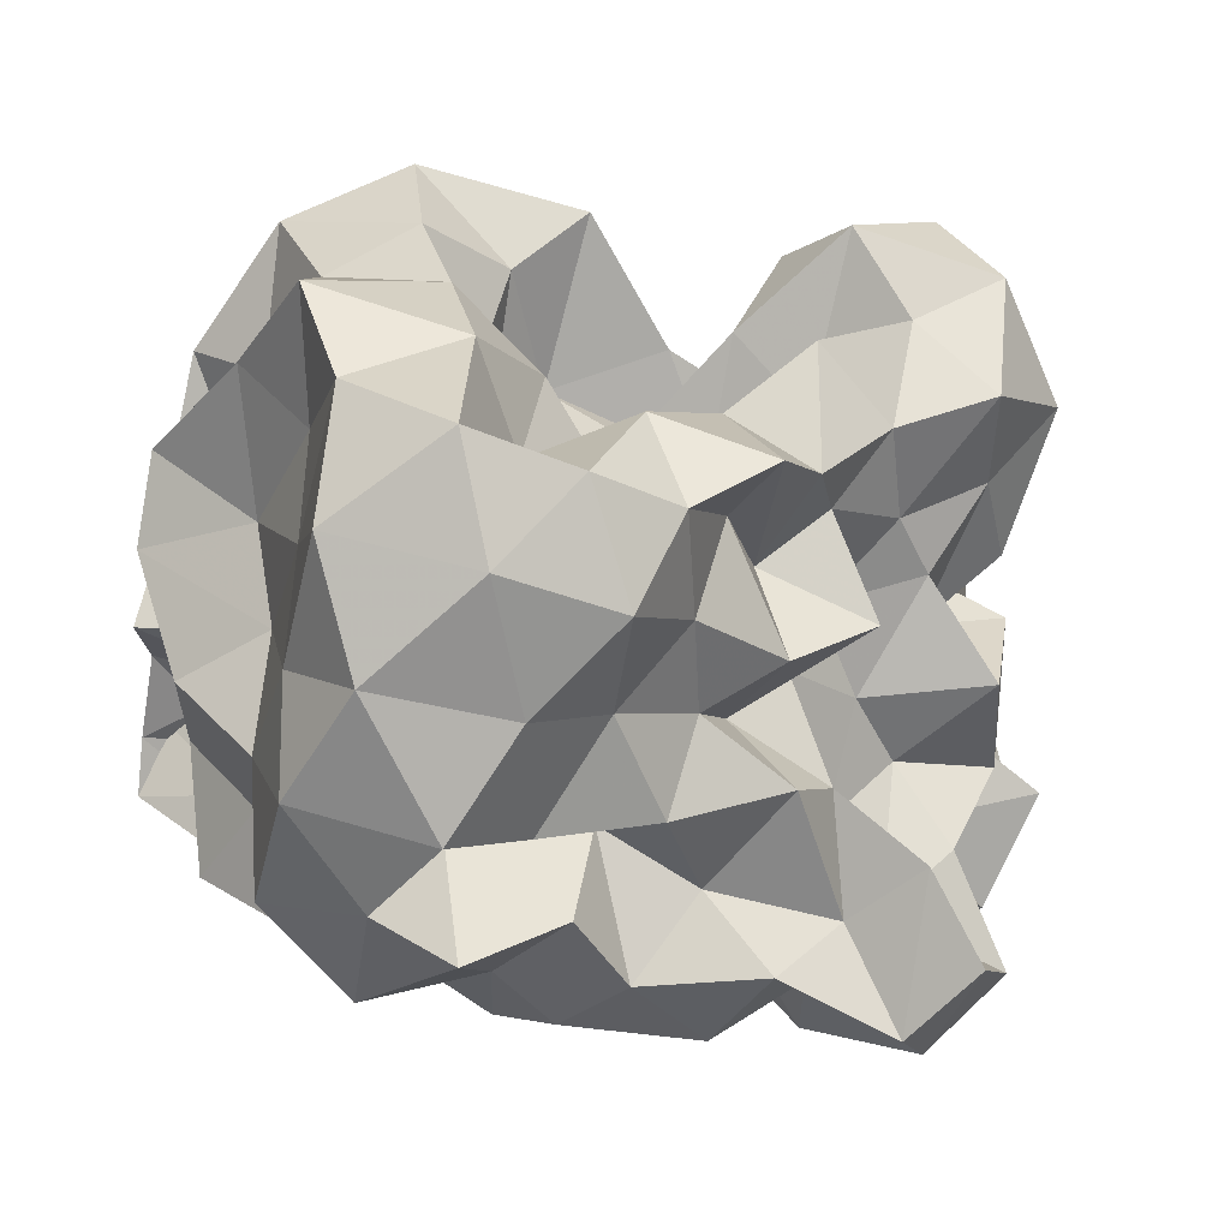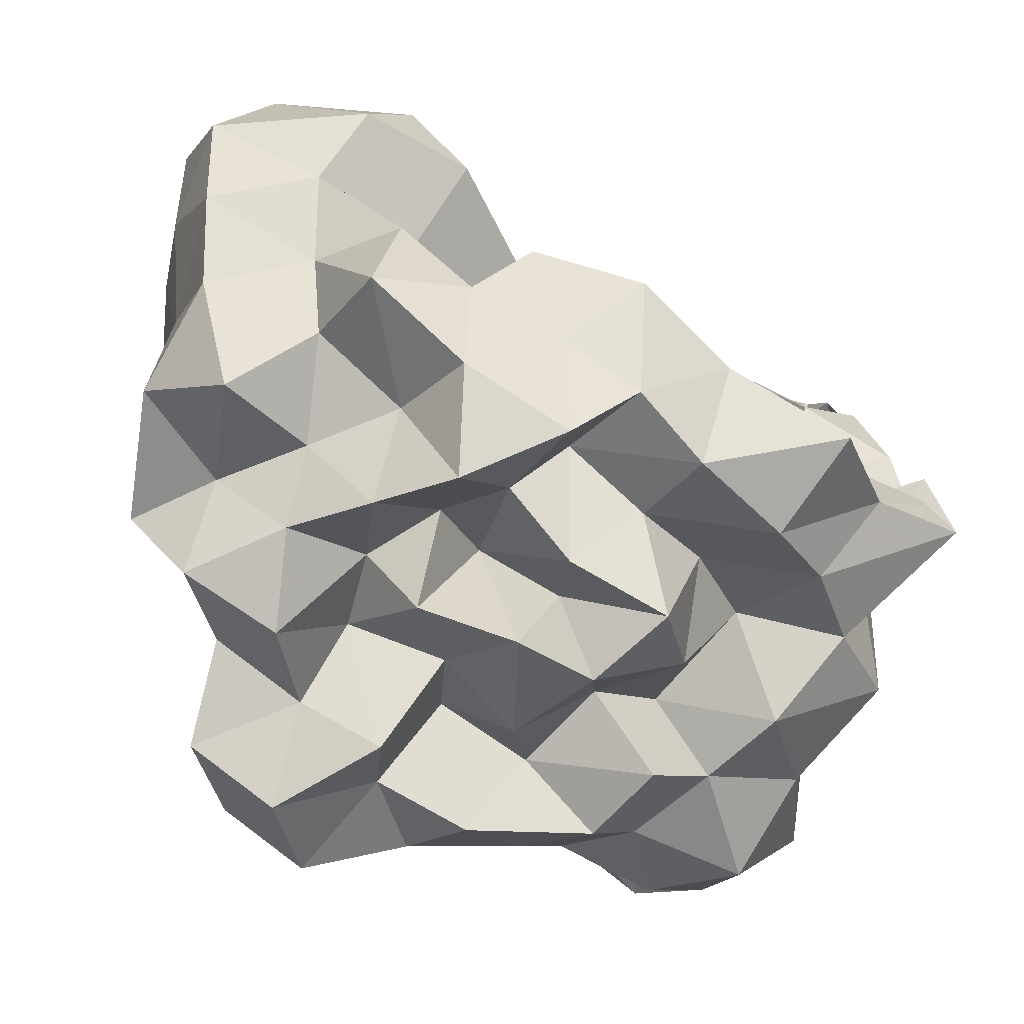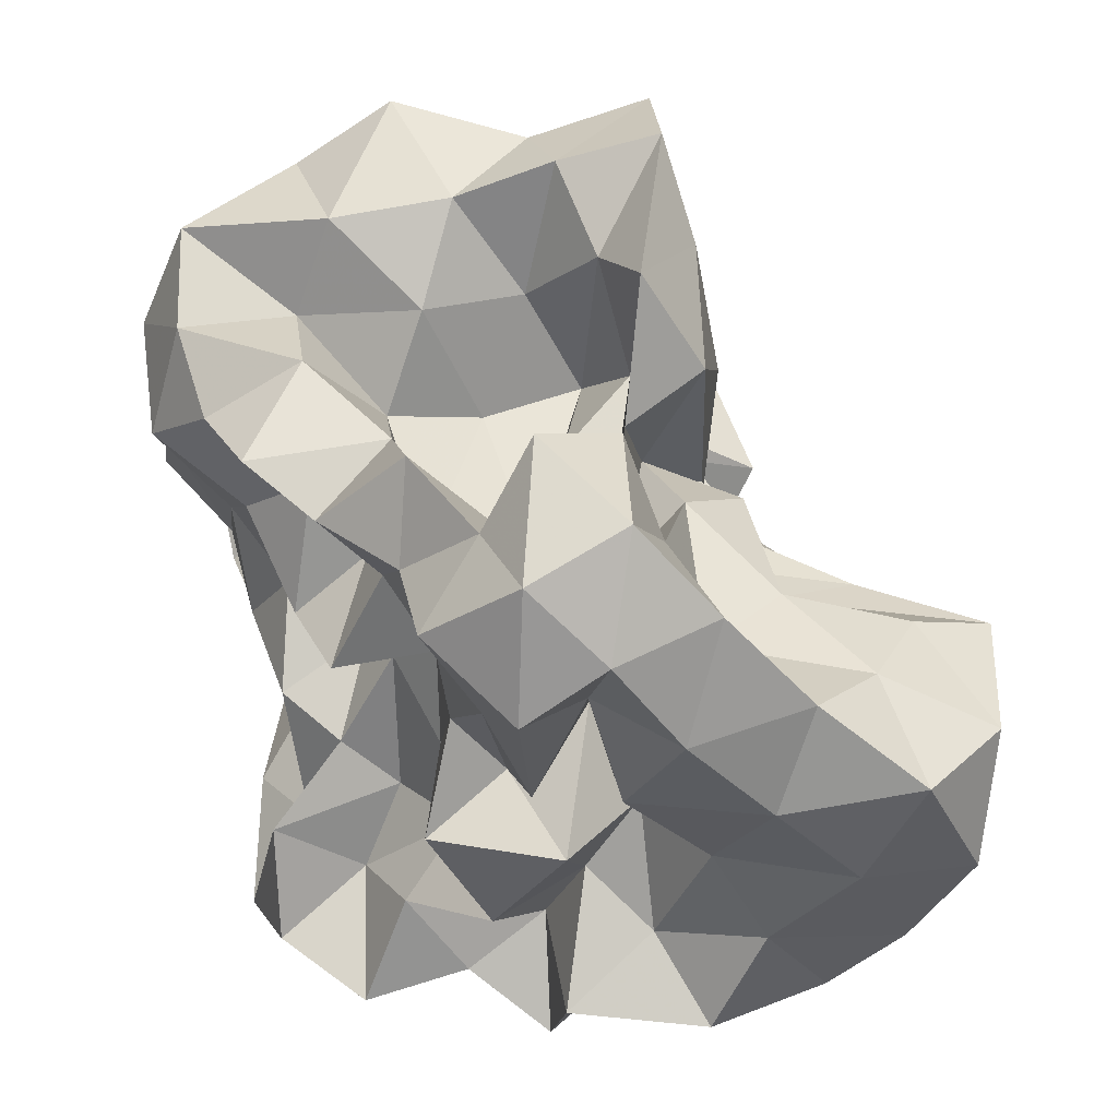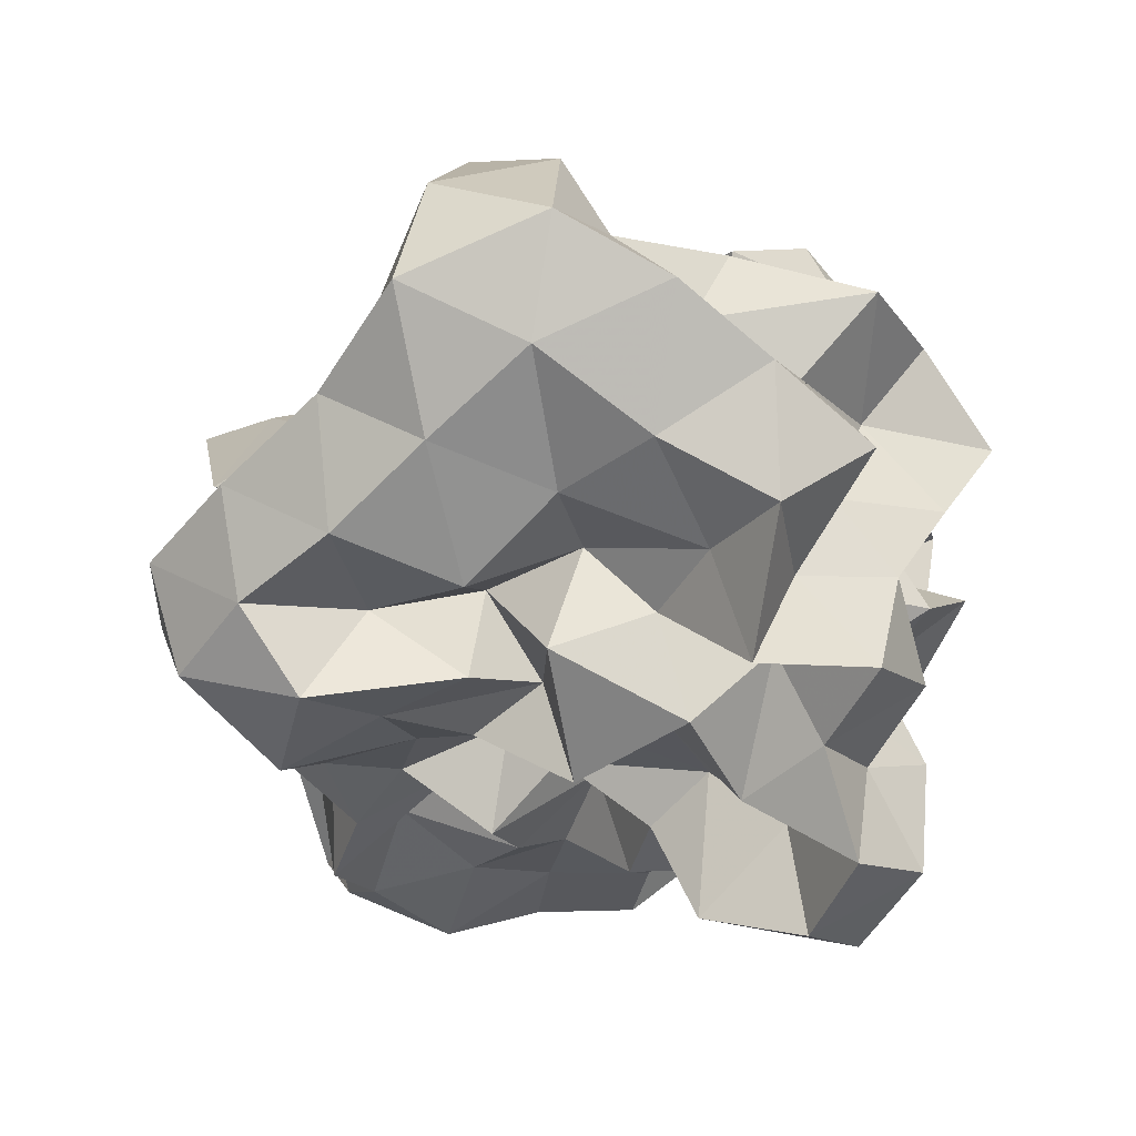
<metadata>
{"format":"obj","ext":"obj","renderer":"f3d","projection":"perspective","resolution":1024,"background":"white","views":[{"elev":-72.9,"azim":-8.6,"up":"+Y"},{"elev":17.7,"azim":165.2,"up":"+Y"},{"elev":53.5,"azim":98.2,"up":"+Z"},{"elev":20.0,"azim":87.5,"up":"+Y"}]}
</metadata>
<code>
v -0.1861 -0.008399 0.5698
v -0.08405 -0.03463 -0.8247
v 0.97 0.06372 0.3699
v 0.7851 0.2036 0.6547
v 0.9837 0.5098 0.7545
v 0.8031 0.8643 0.7825
v 0.5609 1.03 0.6258
v 0.2481 1.13 0.4731
v 0.1419 0.683 0.3548
v -0.0001918 0.2848 0.2988
v -0.5282 0.3084 0.3455
v -0.2852 0.1575 0.4934
v -0.6114 0.2063 0.2463
v -1.203 0.2051 0.3621
v -1.503 0.1373 0.6121
v -1.273 -0.04829 0.6222
v -1.321 -0.4204 0.7289
v -1.083 -0.6527 0.6281
v -1.009 -1.005 0.8656
v -0.6737 -1.312 0.8669
v -0.3313 -1.257 0.7808
v -0.0578 -1.119 0.6849
v 0.07195 -0.7637 0.5866
v 0.1846 -0.5744 0.4029
v 0.38 -0.4805 0.5762
v 0.6014 -0.2819 0.5261
v 0.8629 -0.09695 0.6238
v 0.5705 0.1798 0.3112
v 0.9536 0.3331 0.3784
v 0.9981 0.7832 0.4804
v 0.8989 1.216 0.5633
v 0.5922 1.414 0.4636
v 0.1288 1.374 0.3445
v -0.001732 0.9437 0.2869
v -0.1866 0.5215 0.2417
v -0.4101 0.2522 0.1466
v -0.3494 0.08533 0.01283
v -1.039 0.1576 0.06017
v -1.524 0.01801 0.2076
v -1.478 0.2138 0.3542
v -1.557 -0.1671 0.3762
v -1.211 -0.4219 0.2798
v -1.06 -0.8922 0.3712
v -1.002 -1.313 0.5396
v -0.5432 -1.445 0.532
v -0.165 -1.339 0.4409
v 0.01509 -1 0.3531
v 0.306 -0.794 0.2133
v 0.5562 -0.6244 0.3006
v 0.4071 -0.3222 0.2437
v 0.7217 -0.2224 0.3564
v 0.7451 -0.04817 0.149
v 0.7176 0.3627 0.02898
v 0.9393 0.6059 0.1122
v 0.9956 1.056 0.1861
v 0.8633 1.401 0.123
v 0.3405 1.427 0.07916
v 0.01123 1.236 0.01826
v -0.1966 0.8381 0.02365
v -0.4281 0.5878 -0.07962
v -0.5335 0.2143 -0.2497
v -0.7607 0.2607 0.01086
v -1.462 0.243 0.05595
v -1.495 0.1404 -0.07577
v -1.52 0.004752 0.07201
v -1.56 -0.2459 0.09478
v -1.12 -0.6198 0.03521
v -1.043 -1.142 0.1006
v -0.8359 -1.456 0.1801
v -0.3967 -1.38 0.1297
v -0.1651 -1.113 0.09817
v 0.07686 -0.8751 0.05345
v 0.176 -0.5975 -0.04309
v 0.3392 -0.4798 0.08651
v 0.5696 -0.291 -0.02698
v 0.9802 -0.2661 0.06831
v 1.04 0.1779 0.147
v 0.9831 0.4467 -0.3139
v 1.048 0.8019 -0.15
v 0.9408 1.223 -0.2137
v 0.5399 1.245 -0.05647
v 0.2154 0.9933 -0.05528
v 0.02383 0.6018 -0.02877
v -0.1948 0.2946 -0.08179
v -0.6487 0.3586 0.00552
v -0.7867 0.5702 -0.1717
v -1.208 0.3352 -0.09645
v -1.497 0.1554 -0.2156
v -1.557 -0.1472 -0.1746
v -1.202 -0.2058 -0.1167
v -1.382 -0.5211 -0.1929
v -1.11 -0.9256 -0.2341
v -0.9962 -1.356 -0.1911
v -0.5604 -1.461 -0.2112
v -0.3266 -1.179 -0.2595
v 0.02765 -1.03 -0.2153
v 0.384 -0.8472 -0.1355
v 0.5062 -0.6345 -0.1907
v 0.5279 -0.4426 -0.3665
v 0.7228 -0.2089 -0.2316
v 1.052 -0.05214 -0.2588
v 0.8609 0.2124 -0.1759
v 1.203 0.6593 -0.4831
v 0.9985 1.002 -0.4814
v 0.6012 1.01 -0.2836
v 0.3393 1.132 -0.4182
v 0.1596 0.7354 -0.3995
v -0.1528 0.5268 -0.3926
v -0.401 0.6375 -0.1403
v -0.51 0.4367 -0.3672
v -0.9834 0.4751 -0.3986
v -1.108 0.169 -0.3321
v -1.514 0.04568 -0.3189
v -1.088 -0.003478 -0.3554
v -1.34 -0.2858 -0.4517
v -1.101 -0.6286 -0.4994
v -1.04 -1.144 -0.5652
v -0.7307 -1.342 -0.4752
v -0.5602 -0.98 -0.3799
v -0.1505 -0.7799 -0.345
v 0.1707 -0.8245 -0.4744
v 0.5895 -0.7455 -0.5431
v 0.7909 -0.8082 -0.3182
v 0.7239 -0.5325 -0.5876
v 0.9262 -0.3581 -0.425
v 0.8424 0.08242 -0.5201
v 1.256 0.2098 -0.4099
v 0.9848 0.7407 -0.7741
v 0.6524 0.8444 -0.6001
v 0.5262 1.067 -0.833
v 0.1759 0.9873 -0.7032
v -0.08931 1.042 -0.4718
v -0.2816 0.9146 -0.3041
v -0.5654 0.8186 -0.4684
v -0.7793 0.5747 -0.6116
v -1.053 0.317 -0.6247
v -1.521 0.08282 -0.5996
v -1.483 0.1762 -0.5501
v -1.201 -0.08392 -0.6776
v -1.246 -0.4985 -0.7858
v -0.9602 -0.8102 -0.7693
v -0.7386 -1.12 -0.8269
v -0.4748 -1.239 -0.6296
v -0.1836 -1.084 -0.5163
v 0.008548 -0.9611 -0.7375
v 0.4009 -0.9529 -0.6548
v 0.7908 -0.9161 -0.809
v 1.012 -0.7609 -0.6238
v 1.133 -0.4674 -0.7456
v 1.022 -0.1437 -0.6499
v 1.137 0.1416 -0.7881
v 0.9905 0.3664 -0.5547
v 1.046 0.04084 0.8465
v 0.9228 0.2839 1.018
v 0.7392 0.577 1.068
v 0.5815 0.5263 0.6949
v 0.2973 0.725 0.6027
v -0.1297 0.5686 0.4989
v -0.3426 0.4255 0.1695
v -0.6009 0.4364 0.5443
v -0.7599 0.1658 0.6115
v -1.082 0.2304 0.8106
v -1.294 0.1135 1.039
v -1.129 -0.2594 0.9706
v -1.157 -0.7103 1.045
v -0.6691 -0.8242 0.9901
v -0.5066 -0.9155 0.6968
v -0.1925 -0.8218 0.8548
v 0.1847 -0.9379 0.8052
v 0.3143 -0.6926 0.7229
v 0.5218 -0.3929 0.8101
v 0.8217 -0.2817 0.9238
v 0.8191 0.02233 1.207
v 0.6238 0.3006 1.296
v 0.42 0.375 0.9615
v 0.06156 0.4007 0.6931
v -0.2553 0.2338 0.4679
v -0.3432 0.4114 0.8456
v -0.7085 0.3333 1.006
v -0.9291 0.1924 1.252
v -0.8729 -0.133 1.141
v -0.7605 -0.4425 1.047
v -0.4675 -0.4966 0.8353
v -0.2409 -0.5804 0.5702
v 0.0333 -0.5038 0.8057
v 0.2677 -0.4095 1.03
v 0.5528 -0.144 1.076
v 0.3475 -0.01544 1.299
v 0.1814 0.218 1.138
v 0.2996 0.2341 0.6252
v -0.107 0.1924 0.8153
v -0.4002 0.1949 1.188
v -0.6048 0.03913 1.014
v -0.6674 -0.201 0.7353
v -0.3845 -0.298 0.4382
v 0.181 -0.3799 0.4991
v 0.305 -0.1004 0.7503
v 0.05873 -0.01151 0.9383
v 0.07331 0.1667 0.4886
v -0.4583 0.1669 0.6391
v -0.6035 -0.007761 0.3742
v 0.0459 -0.07839 0.3762
v 0.716 0.5018 -0.6964
v 0.4347 0.6358 -0.8111
v 0.2772 0.8244 -1.017
v -0.08815 0.8362 -0.8405
v -0.3889 0.975 -0.7396
v -0.6374 0.711 -0.875
v -0.9734 0.5137 -1.095
v -1.18 0.2161 -0.8754
v -1.509 0.04963 -0.779
v -1.064 -0.2471 -0.8949
v -0.8029 -0.4995 -0.9604
v -0.6056 -0.7198 -0.8576
v -0.3781 -0.9454 -0.7548
v -0.1755 -0.8499 -0.9317
v 0.2644 -0.7761 -0.9517
v 0.5249 -0.646 -0.7805
v 0.9077 -0.6123 -0.9753
v 0.781 -0.3241 -0.8156
v 0.877 -0.02432 -0.9625
v 0.8206 0.2935 -0.8782
v 0.5797 0.4075 -1.05
v 0.3477 0.522 -1.226
v -0.02495 0.6204 -1.149
v -0.3012 0.685 -0.9896
v -0.4796 0.4644 -1.089
v -0.7401 0.2157 -1.11
v -0.9285 0.017 -1.001
v -0.7466 -0.1971 -0.7001
v -0.4783 -0.5046 -0.6548
v -0.3517 -0.614 -1.035
v 0.01197 -0.6321 -0.7619
v 0.2784 -0.4394 -0.6656
v 0.5624 -0.4157 -1.032
v 0.5938 -0.1199 -0.6821
v 0.5446 0.1447 -0.7699
v 0.3195 0.3056 -0.8601
v 0.1287 0.4041 -0.9972
v -0.1241 0.465 -0.7947
v -0.3422 0.2547 -0.9116
v -0.5683 0.05646 -0.8212
v -0.4719 -0.2536 -0.9737
v -0.2112 -0.3852 -0.8198
v 0.1212 -0.4095 -1.03
v 0.3197 -0.1917 -0.8998
v 0.4408 0.04925 -1.044
v 0.1566 0.1067 -0.7097
v -0.04005 0.1808 -1.104
v -0.3413 -0.003241 -1.185
v -0.1149 -0.2201 -1.126
v 0.157 -0.0348 -1.206
f 3 28 4
f 4 28 29
f 4 29 5
f 5 29 30
f 5 30 6
f 6 30 31
f 6 31 7
f 7 31 32
f 7 32 8
f 8 32 33
f 8 33 9
f 9 33 34
f 9 34 10
f 10 34 35
f 10 35 11
f 11 35 36
f 11 36 12
f 12 36 37
f 12 37 13
f 13 37 38
f 13 38 14
f 14 38 39
f 14 39 15
f 15 39 40
f 15 40 16
f 16 40 41
f 16 41 17
f 17 41 42
f 17 42 18
f 18 42 43
f 18 43 19
f 19 43 44
f 19 44 20
f 20 44 45
f 20 45 21
f 21 45 46
f 21 46 22
f 22 46 47
f 22 47 23
f 23 47 48
f 23 48 24
f 24 48 49
f 24 49 25
f 25 49 50
f 25 50 26
f 26 50 51
f 26 51 27
f 27 51 52
f 27 52 3
f 3 52 28
f 28 53 29
f 29 53 54
f 29 54 30
f 30 54 55
f 30 55 31
f 31 55 56
f 31 56 32
f 32 56 57
f 32 57 33
f 33 57 58
f 33 58 34
f 34 58 59
f 34 59 35
f 35 59 60
f 35 60 36
f 36 60 61
f 36 61 37
f 37 61 62
f 37 62 38
f 38 62 63
f 38 63 39
f 39 63 64
f 39 64 40
f 40 64 65
f 40 65 41
f 41 65 66
f 41 66 42
f 42 66 67
f 42 67 43
f 43 67 68
f 43 68 44
f 44 68 69
f 44 69 45
f 45 69 70
f 45 70 46
f 46 70 71
f 46 71 47
f 47 71 72
f 47 72 48
f 48 72 73
f 48 73 49
f 49 73 74
f 49 74 50
f 50 74 75
f 50 75 51
f 51 75 76
f 51 76 52
f 52 76 77
f 52 77 28
f 28 77 53
f 53 78 54
f 54 78 79
f 54 79 55
f 55 79 80
f 55 80 56
f 56 80 81
f 56 81 57
f 57 81 82
f 57 82 58
f 58 82 83
f 58 83 59
f 59 83 84
f 59 84 60
f 60 84 85
f 60 85 61
f 61 85 86
f 61 86 62
f 62 86 87
f 62 87 63
f 63 87 88
f 63 88 64
f 64 88 89
f 64 89 65
f 65 89 90
f 65 90 66
f 66 90 91
f 66 91 67
f 67 91 92
f 67 92 68
f 68 92 93
f 68 93 69
f 69 93 94
f 69 94 70
f 70 94 95
f 70 95 71
f 71 95 96
f 71 96 72
f 72 96 97
f 72 97 73
f 73 97 98
f 73 98 74
f 74 98 99
f 74 99 75
f 75 99 100
f 75 100 76
f 76 100 101
f 76 101 77
f 77 101 102
f 77 102 53
f 53 102 78
f 78 103 79
f 79 103 104
f 79 104 80
f 80 104 105
f 80 105 81
f 81 105 106
f 81 106 82
f 82 106 107
f 82 107 83
f 83 107 108
f 83 108 84
f 84 108 109
f 84 109 85
f 85 109 110
f 85 110 86
f 86 110 111
f 86 111 87
f 87 111 112
f 87 112 88
f 88 112 113
f 88 113 89
f 89 113 114
f 89 114 90
f 90 114 115
f 90 115 91
f 91 115 116
f 91 116 92
f 92 116 117
f 92 117 93
f 93 117 118
f 93 118 94
f 94 118 119
f 94 119 95
f 95 119 120
f 95 120 96
f 96 120 121
f 96 121 97
f 97 121 122
f 97 122 98
f 98 122 123
f 98 123 99
f 99 123 124
f 99 124 100
f 100 124 125
f 100 125 101
f 101 125 126
f 101 126 102
f 102 126 127
f 102 127 78
f 78 127 103
f 103 128 104
f 104 128 129
f 104 129 105
f 105 129 130
f 105 130 106
f 106 130 131
f 106 131 107
f 107 131 132
f 107 132 108
f 108 132 133
f 108 133 109
f 109 133 134
f 109 134 110
f 110 134 135
f 110 135 111
f 111 135 136
f 111 136 112
f 112 136 137
f 112 137 113
f 113 137 138
f 113 138 114
f 114 138 139
f 114 139 115
f 115 139 140
f 115 140 116
f 116 140 141
f 116 141 117
f 117 141 142
f 117 142 118
f 118 142 143
f 118 143 119
f 119 143 144
f 119 144 120
f 120 144 145
f 120 145 121
f 121 145 146
f 121 146 122
f 122 146 147
f 122 147 123
f 123 147 148
f 123 148 124
f 124 148 149
f 124 149 125
f 125 149 150
f 125 150 126
f 126 150 151
f 126 151 127
f 127 151 152
f 127 152 103
f 103 152 128
f 153 154 173
f 154 174 173
f 154 155 174
f 155 175 174
f 155 156 175
f 156 176 175
f 156 157 176
f 157 158 176
f 158 177 176
f 158 159 177
f 159 178 177
f 159 160 178
f 160 179 178
f 160 161 179
f 161 162 179
f 162 180 179
f 162 163 180
f 163 181 180
f 163 164 181
f 164 182 181
f 164 165 182
f 165 166 182
f 166 183 182
f 166 167 183
f 167 184 183
f 167 168 184
f 168 185 184
f 168 169 185
f 169 170 185
f 170 186 185
f 170 171 186
f 171 187 186
f 171 172 187
f 172 173 187
f 172 153 173
f 173 174 188
f 174 189 188
f 174 175 189
f 175 190 189
f 175 176 190
f 176 177 190
f 177 191 190
f 177 178 191
f 178 192 191
f 178 179 192
f 179 180 192
f 180 193 192
f 180 181 193
f 181 194 193
f 181 182 194
f 182 183 194
f 183 195 194
f 183 184 195
f 184 196 195
f 184 185 196
f 185 186 196
f 186 197 196
f 186 187 197
f 187 188 197
f 187 173 188
f 188 189 198
f 189 199 198
f 189 190 199
f 190 191 199
f 191 200 199
f 191 192 200
f 192 193 200
f 193 201 200
f 193 194 201
f 194 195 201
f 195 202 201
f 195 196 202
f 196 197 202
f 197 198 202
f 197 188 198
f 203 223 204
f 204 223 224
f 204 224 205
f 205 224 225
f 205 225 206
f 206 225 226
f 206 226 207
f 207 226 208
f 208 226 227
f 208 227 209
f 209 227 228
f 209 228 210
f 210 228 229
f 210 229 211
f 211 229 212
f 212 229 230
f 212 230 213
f 213 230 231
f 213 231 214
f 214 231 232
f 214 232 215
f 215 232 216
f 216 232 233
f 216 233 217
f 217 233 234
f 217 234 218
f 218 234 235
f 218 235 219
f 219 235 220
f 220 235 236
f 220 236 221
f 221 236 237
f 221 237 222
f 222 237 223
f 222 223 203
f 223 238 224
f 224 238 239
f 224 239 225
f 225 239 240
f 225 240 226
f 226 240 227
f 227 240 241
f 227 241 228
f 228 241 242
f 228 242 229
f 229 242 230
f 230 242 243
f 230 243 231
f 231 243 244
f 231 244 232
f 232 244 233
f 233 244 245
f 233 245 234
f 234 245 246
f 234 246 235
f 235 246 236
f 236 246 247
f 236 247 237
f 237 247 238
f 237 238 223
f 238 248 239
f 239 248 249
f 239 249 240
f 240 249 241
f 241 249 250
f 241 250 242
f 242 250 243
f 243 250 251
f 243 251 244
f 244 251 245
f 245 251 252
f 245 252 246
f 246 252 247
f 247 252 248
f 247 248 238
f 3 4 153
f 153 4 154
f 4 5 154
f 154 5 155
f 5 6 155
f 155 6 156
f 6 7 156
f 156 7 157
f 7 8 157
f 8 9 157
f 157 9 158
f 9 10 158
f 158 10 159
f 10 11 159
f 159 11 160
f 11 12 160
f 160 12 161
f 12 13 161
f 13 14 161
f 161 14 162
f 14 15 162
f 162 15 163
f 15 16 163
f 163 16 164
f 16 17 164
f 164 17 165
f 17 18 165
f 18 19 165
f 165 19 166
f 19 20 166
f 166 20 167
f 20 21 167
f 167 21 168
f 21 22 168
f 168 22 169
f 22 23 169
f 23 24 169
f 169 24 170
f 24 25 170
f 170 25 171
f 25 26 171
f 171 26 172
f 26 27 172
f 172 27 153
f 27 3 153
f 128 203 129
f 129 203 204
f 129 204 130
f 130 204 205
f 130 205 131
f 131 205 206
f 131 206 132
f 132 206 207
f 132 207 133
f 133 207 134
f 134 207 208
f 134 208 135
f 135 208 209
f 135 209 136
f 136 209 210
f 136 210 137
f 137 210 211
f 137 211 138
f 138 211 139
f 139 211 212
f 139 212 140
f 140 212 213
f 140 213 141
f 141 213 214
f 141 214 142
f 142 214 215
f 142 215 143
f 143 215 144
f 144 215 216
f 144 216 145
f 145 216 217
f 145 217 146
f 146 217 218
f 146 218 147
f 147 218 219
f 147 219 148
f 148 219 149
f 149 219 220
f 149 220 150
f 150 220 221
f 150 221 151
f 151 221 222
f 151 222 152
f 152 222 203
f 152 203 128
f 198 199 1
f 199 200 1
f 200 201 1
f 201 202 1
f 202 198 1
f 249 248 2
f 250 249 2
f 251 250 2
f 252 251 2
f 248 252 2

</code>
